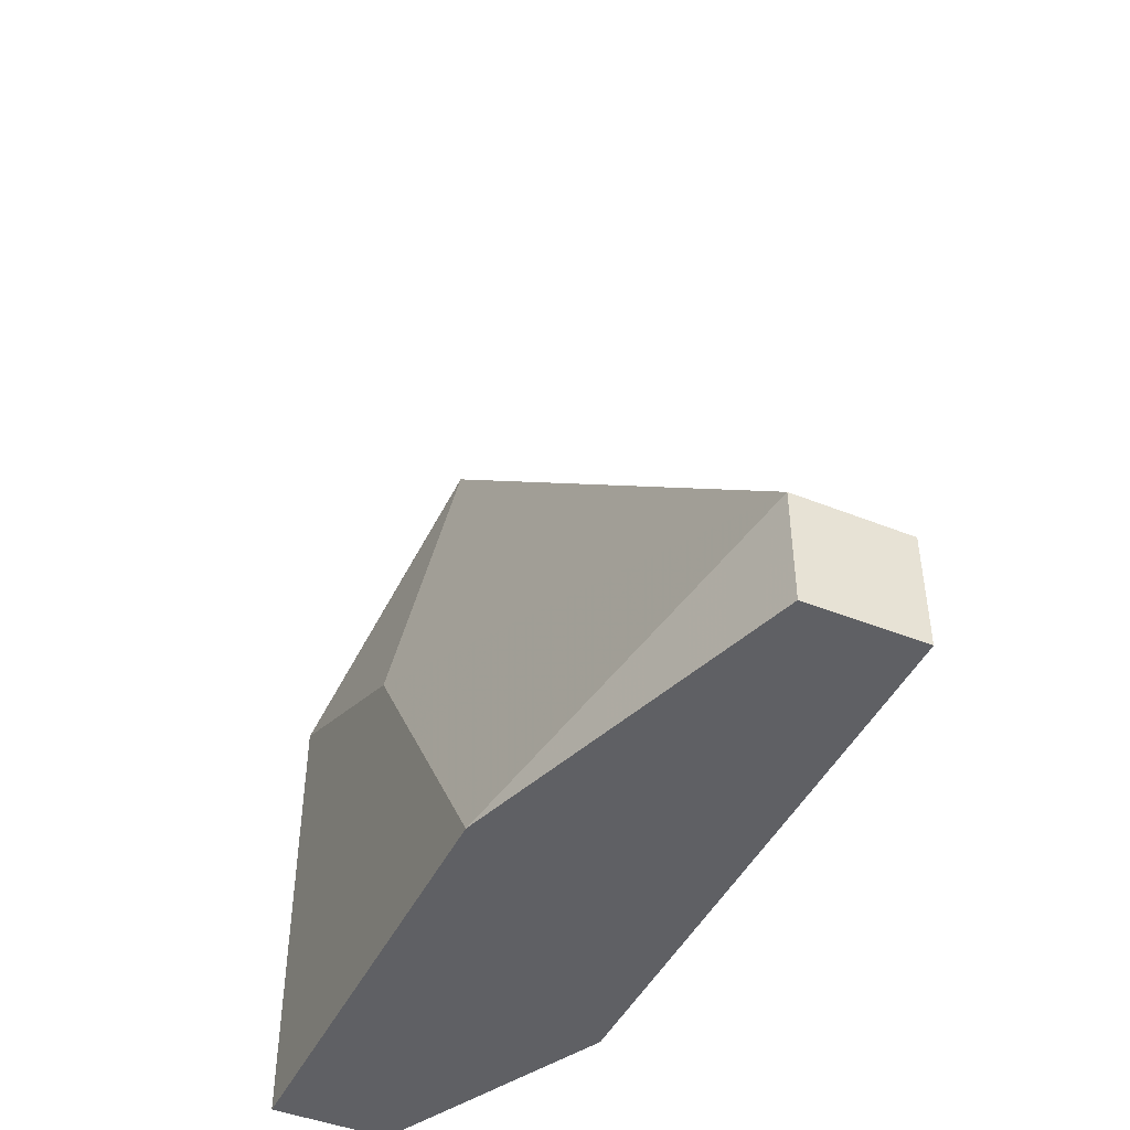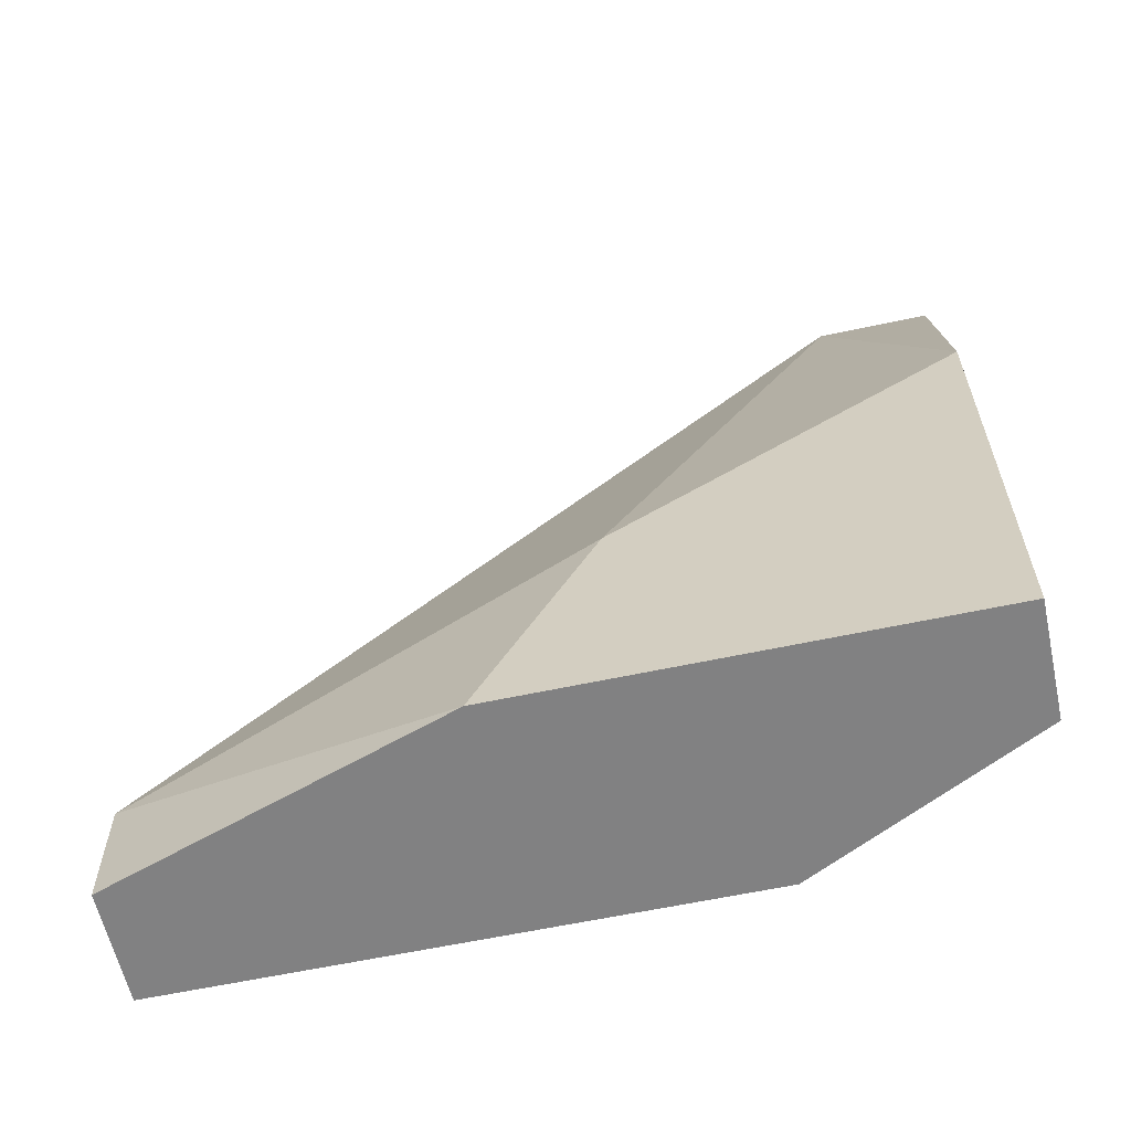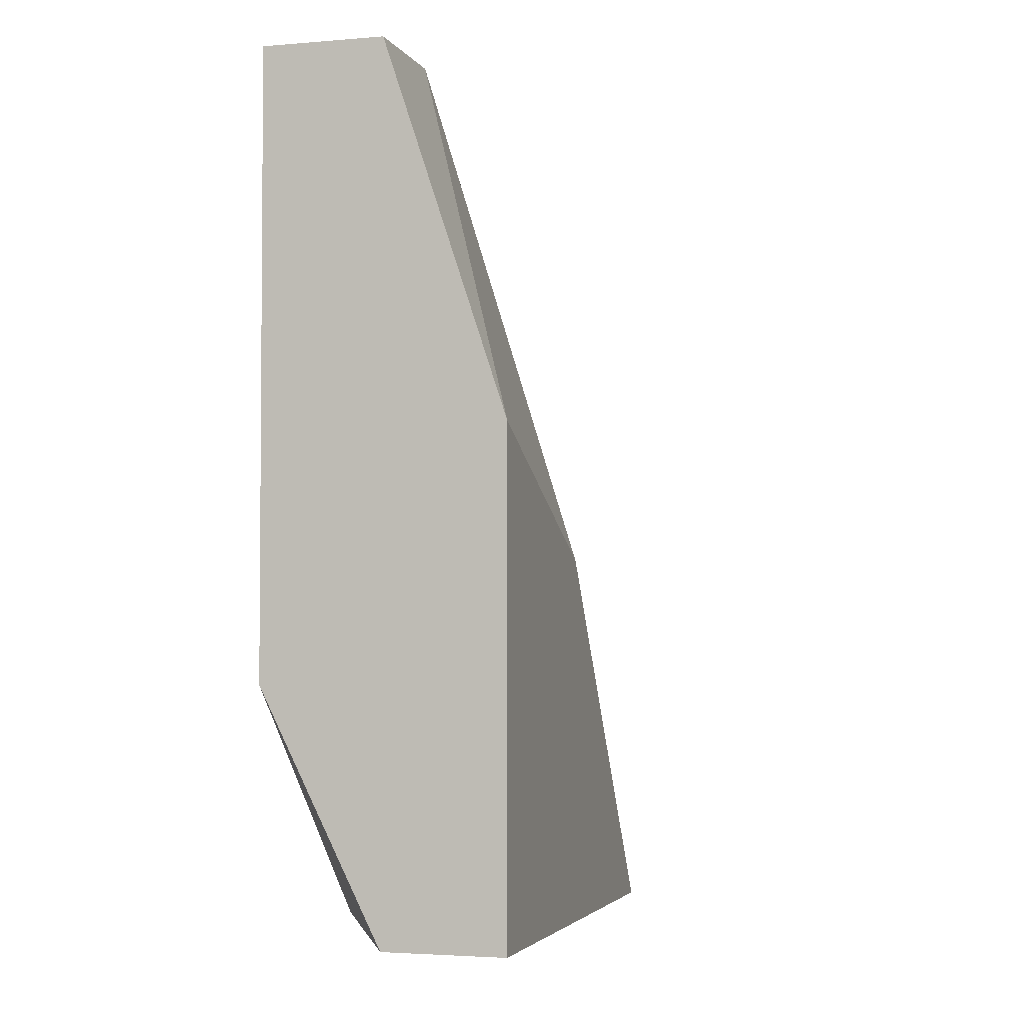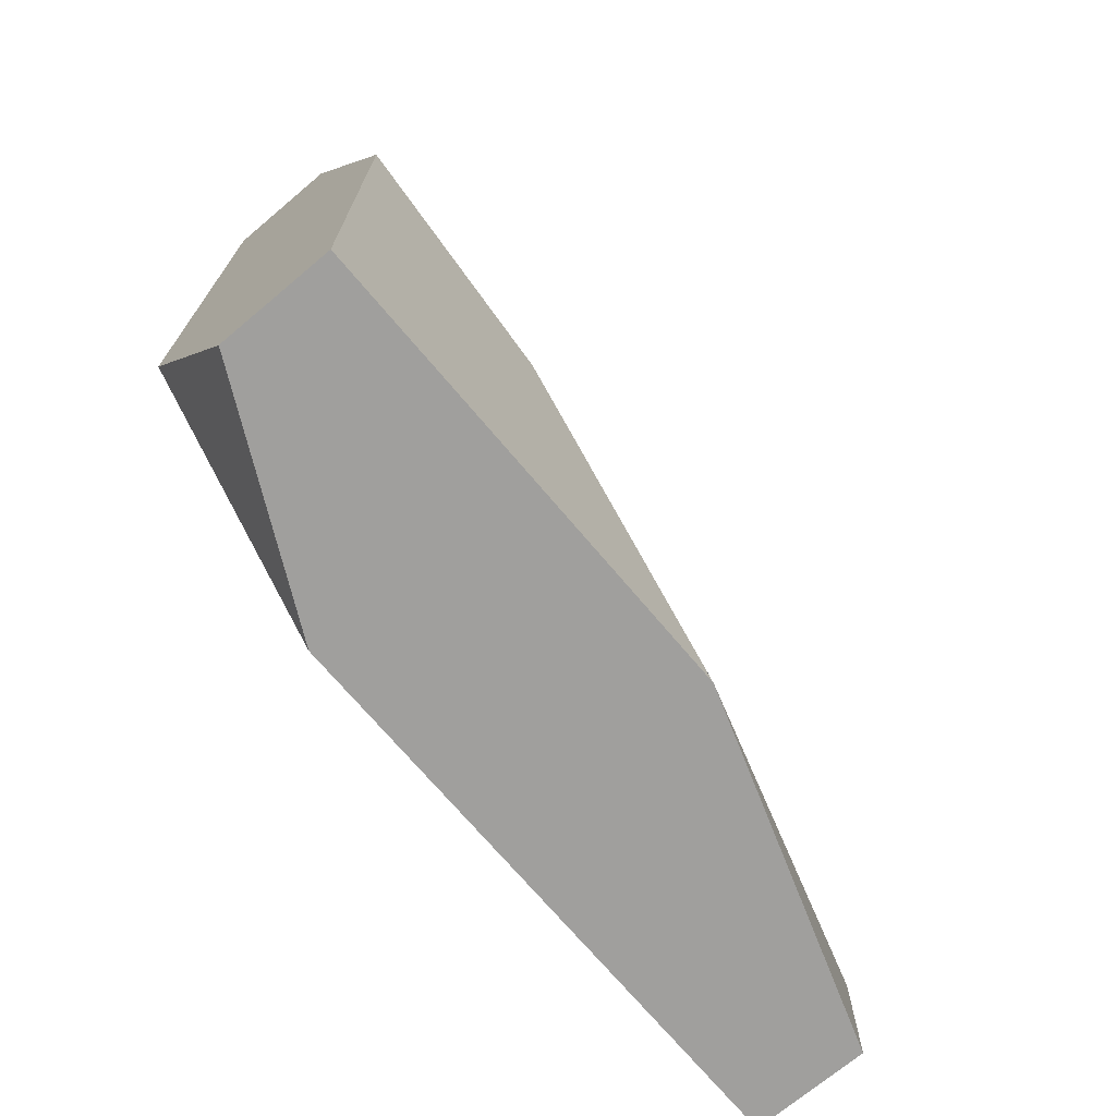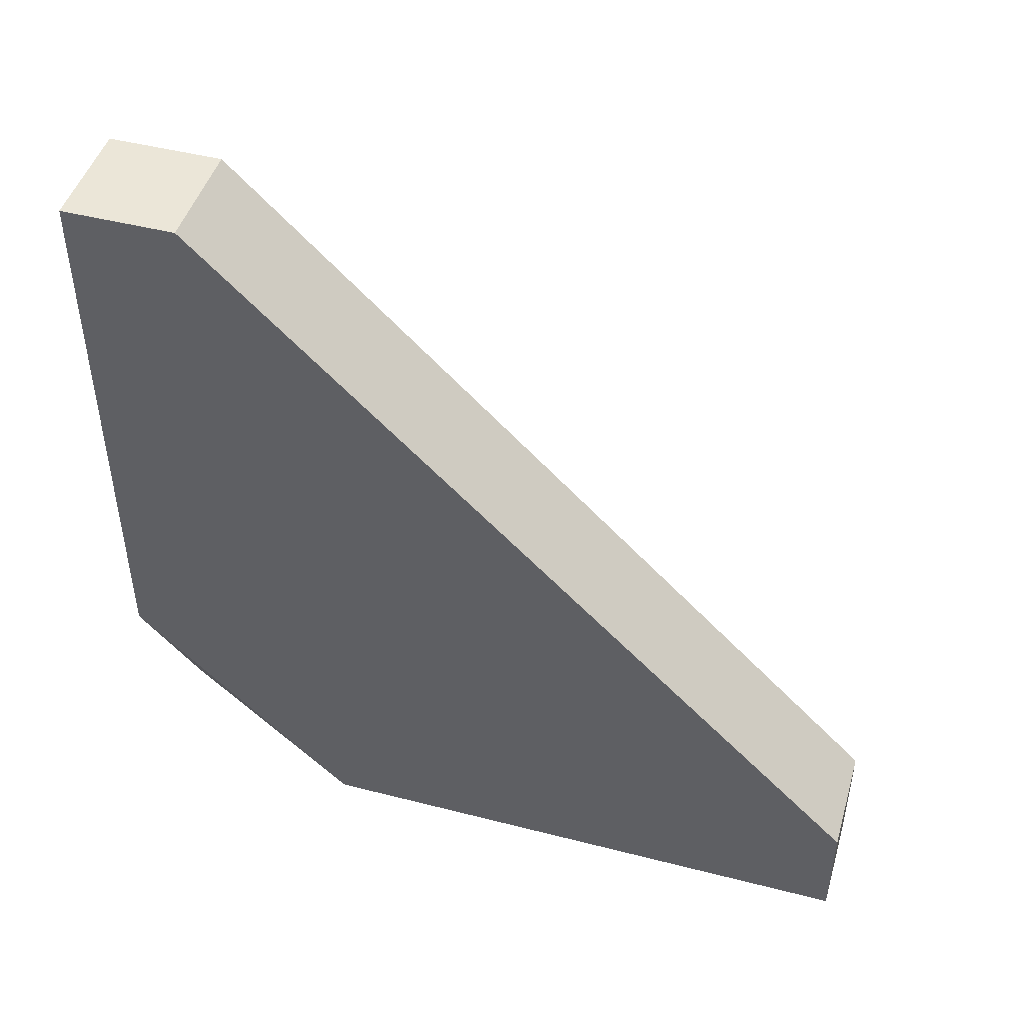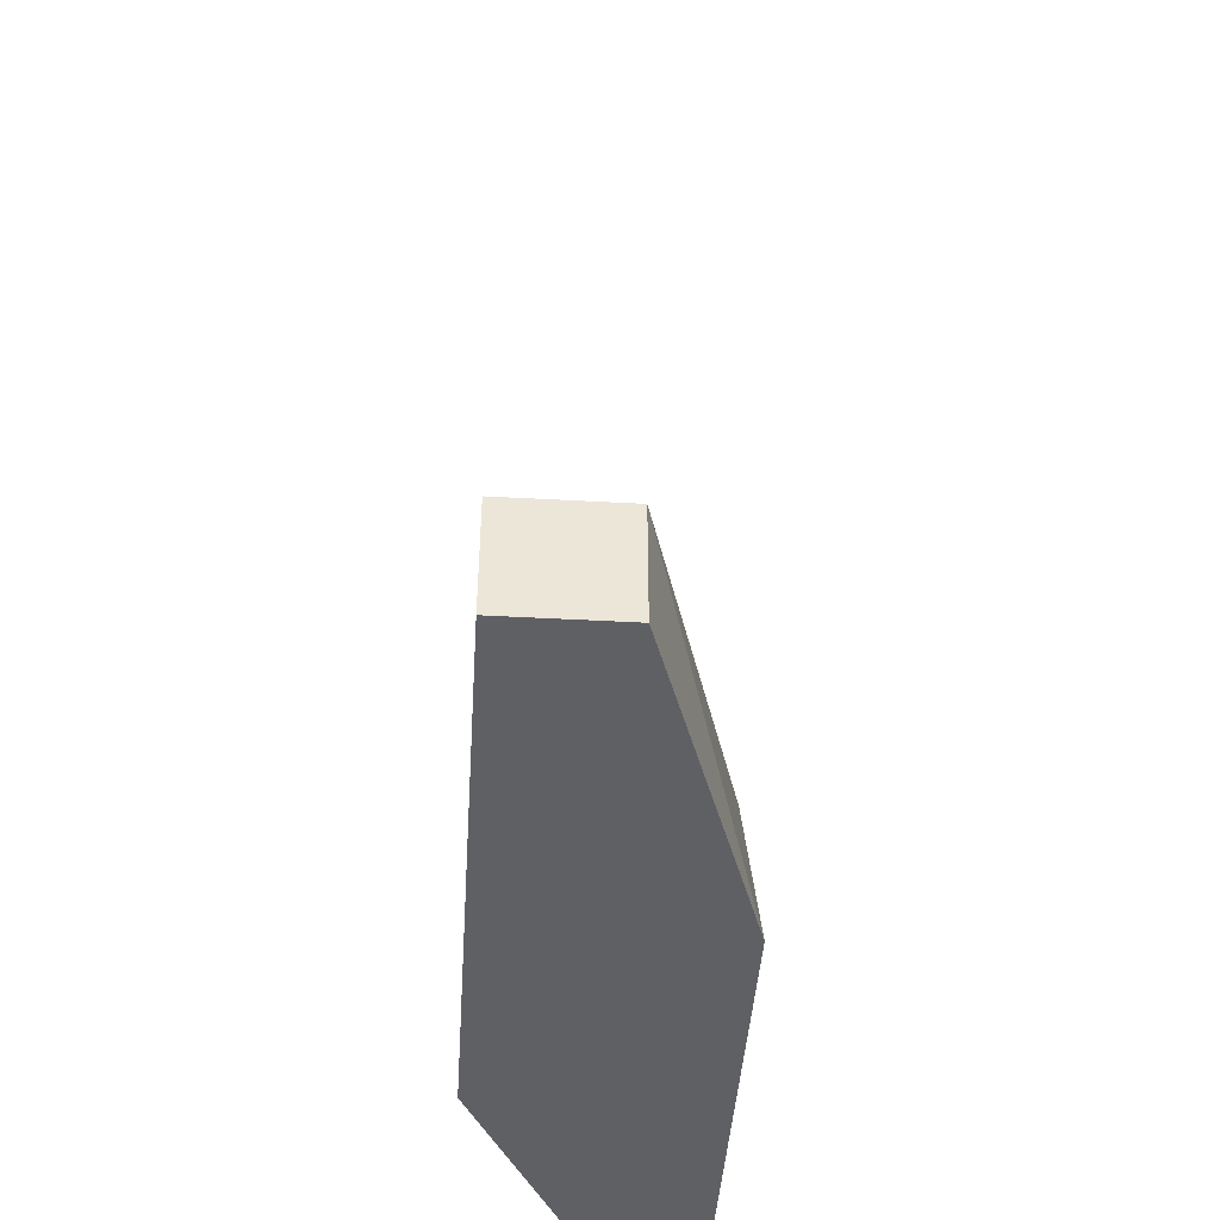
<metadata>
{"format":"obj","ext":"obj","renderer":"f3d","projection":"perspective","resolution":1024,"background":"white","views":[{"elev":-45.1,"azim":-24.9,"up":"+Y"},{"elev":-60.5,"azim":-77.6,"up":"+Z"},{"elev":-3.0,"azim":-163.5,"up":"+Y"},{"elev":-71.3,"azim":-139.9,"up":"+Y"},{"elev":46.6,"azim":106.3,"up":"+Z"},{"elev":-44.2,"azim":176.3,"up":"+Z"}]}
</metadata>
<code>
v -0.1196 0.1694 0.03901
v -0.1265 0.1694 0.01842
v -0.1196 0.2174 -0.009042
v -0.1127 0.2174 -0.009042
v -0.1196 0.1694 -0.009042
v -0.1265 0.1694 -0.009042
v -0.1265 0.19 0.004689
v -0.1127 0.1694 0.03901
v -0.1127 0.1694 0.004689
v -0.1196 0.2174 -0.002169
v -0.1127 0.2174 -0.002169
v -0.1127 0.1831 -0.009042
v -0.1196 0.1762 0.03901
v -0.1265 0.1968 -0.009042
v -0.1127 0.1762 0.03901
f 13 1 8
f 2 1 13
f 4 3 10
f 14 3 4
f 10 3 14
f 9 5 12
f 6 5 9
f 12 5 6
f 10 7 13
f 14 7 10
f 13 7 2
f 2 7 14
f 9 8 2
f 15 8 9
f 13 8 15
f 11 4 10
f 12 4 11
f 14 4 12
f 11 10 13
f 9 2 6
f 6 2 14
f 15 9 12
f 11 13 15
f 12 11 15
f 14 12 6
f 8 1 2

</code>
